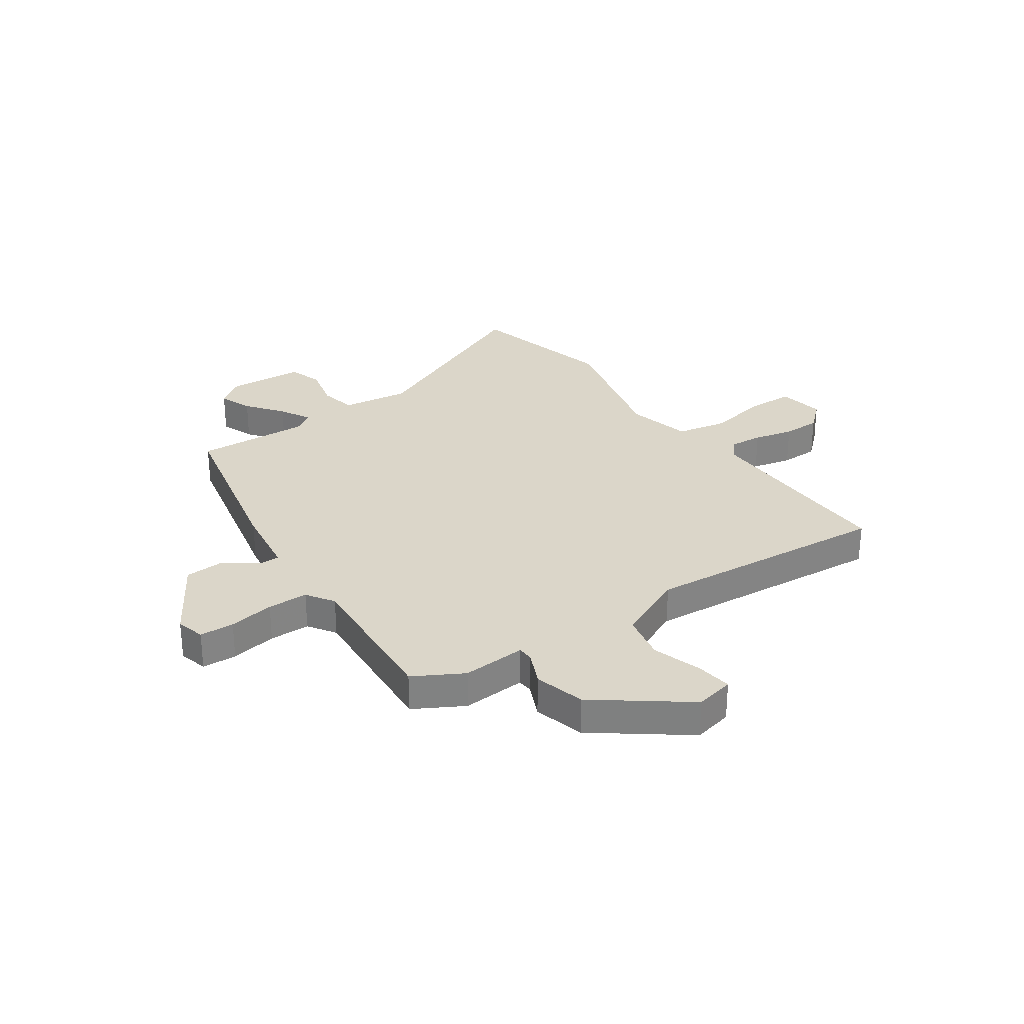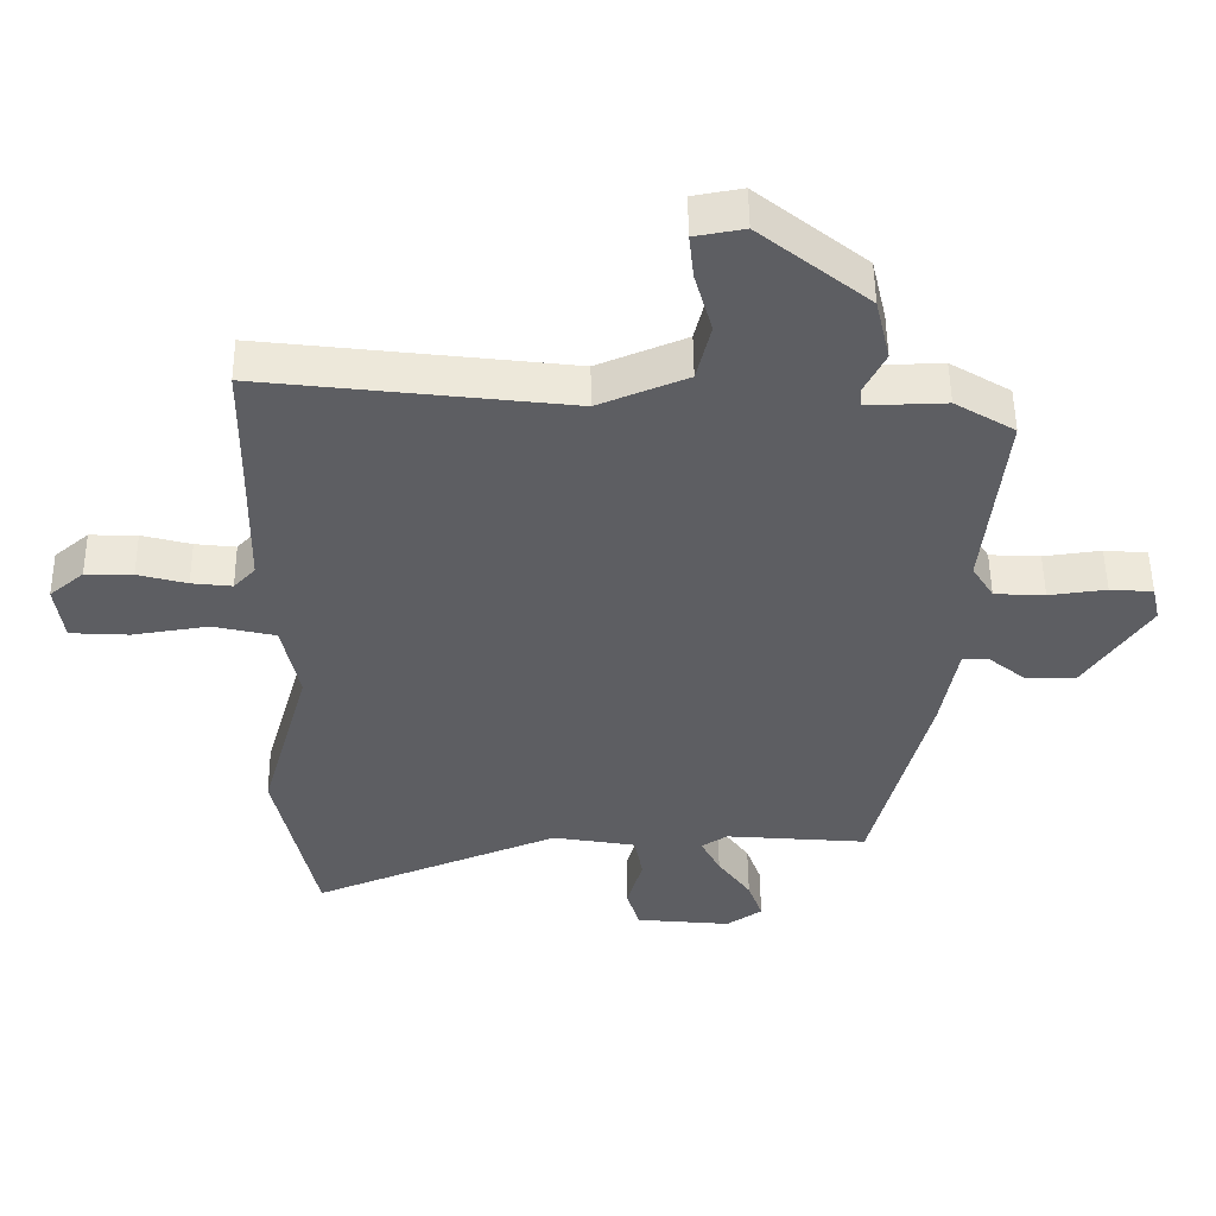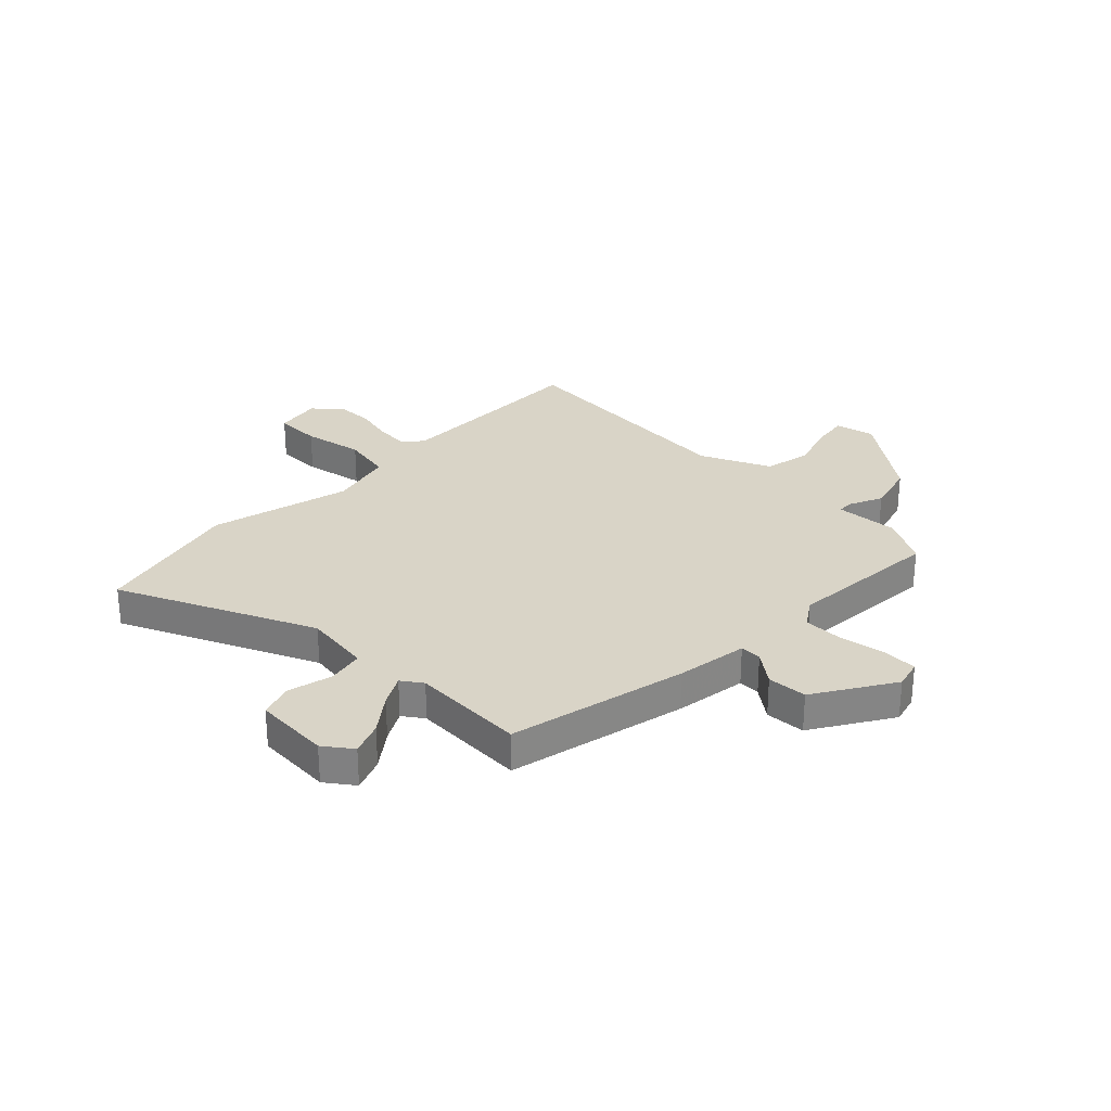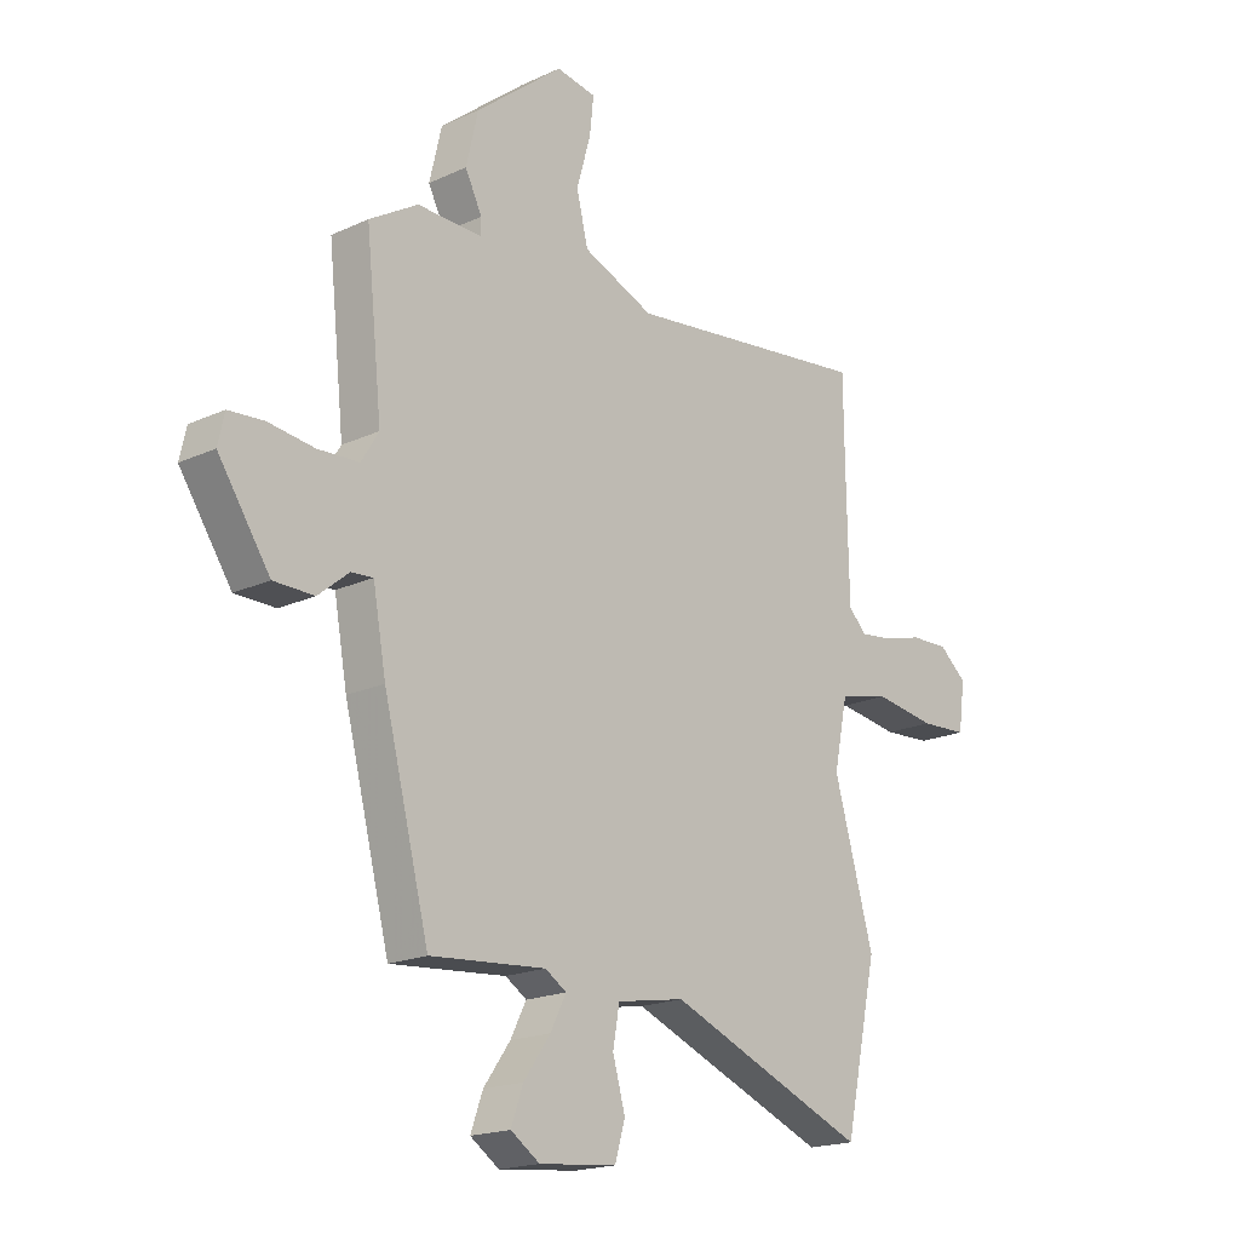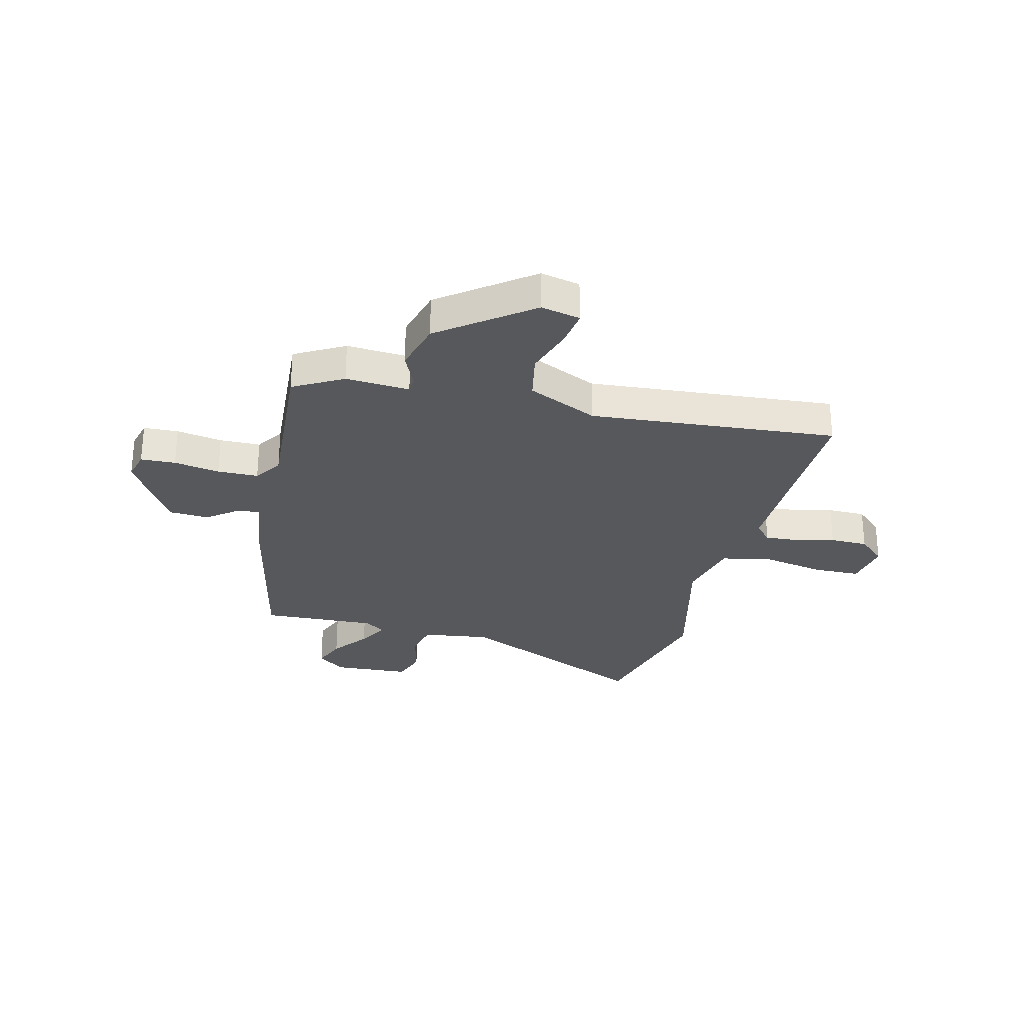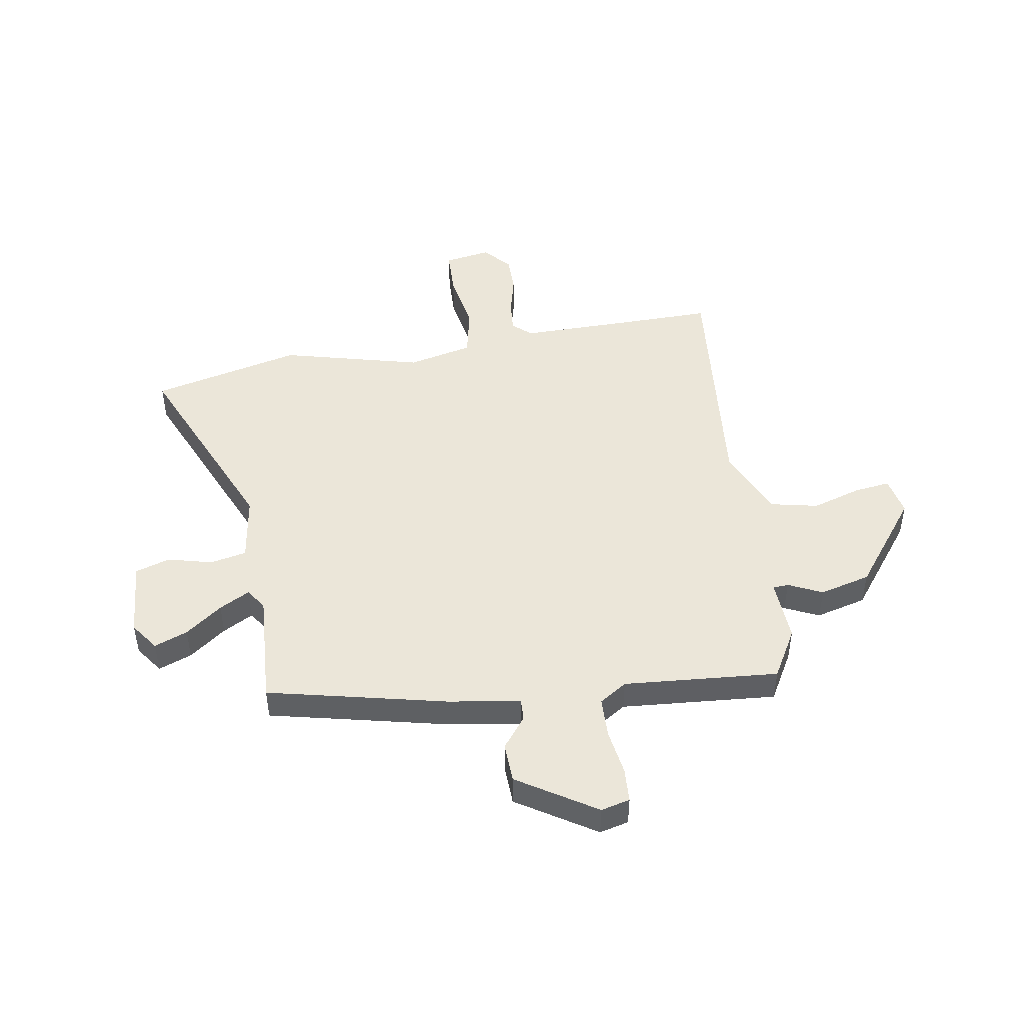
<metadata>
{"format":"obj","ext":"obj","renderer":"f3d","projection":"perspective","resolution":1024,"background":"white","views":[{"elev":29.8,"azim":-36.8,"up":"+Y"},{"elev":51.5,"azim":179.3,"up":"+Z"},{"elev":28.5,"azim":-137.7,"up":"+Y"},{"elev":-18.6,"azim":-48.5,"up":"+Z"},{"elev":-28.5,"azim":-16.0,"up":"+Y"},{"elev":47.3,"azim":-100.8,"up":"+Y"}]}
</metadata>
<code>
v -0.372 0.07 -0.492
v -0.456 0.07 -0.163
v -0.48 0.07 -0.03
v -0.52 0.07 -0.033
v -0.576 0.07 -0.079
v -0.65 0.07 -0.078
v -0.745 0.07 0.064
v -0.733 0.07 0.118
v -0.669 0.07 0.123
v -0.584 0.07 0.112
v -0.509 0.07 0.116
v -0.477 0.07 0.168
v -0.507 0.07 0.454
v -0.418 0.07 0.508
v -0.3 0.07 0.505
v -0.299 0.07 0.534
v -0.33 0.07 0.596
v -0.308 0.07 0.691
v -0.147 0.07 0.821
v -0.074 0.07 0.808
v -0.081 0.07 0.741
v -0.107 0.07 0.649
v -0.086 0.07 0.562
v 0.045 0.07 0.508
v 0.499 0.07 0.563
v 0.501 0.07 0.395
v 0.505 0.07 0.183
v 0.537 0.07 0.149
v 0.597 0.07 0.156
v 0.67 0.07 0.176
v 0.74 0.07 0.178
v 0.791 0.07 0.135
v 0.779 0.07 0.048
v 0.692 0.07 0.043
v 0.579 0.07 0.06
v 0.486 0.07 0.038
v 0.461 0.07 -0.083
v 0.534 0.07 -0.341
v 0.474 0.07 -0.621
v 0.107 0.07 -0.473
v -0.018 0.07 -0.495
v -0.03 0.07 -0.563
v -0.007 0.07 -0.645
v -0.026 0.07 -0.709
v -0.168 0.07 -0.723
v -0.221 0.07 -0.687
v -0.199 0.07 -0.625
v -0.15 0.07 -0.556
v -0.121 0.07 -0.499
v -0.16 0.07 -0.474
v -0.372 0 -0.492
v -0.456 0 -0.163
v -0.48 0 -0.03
v -0.52 0 -0.033
v -0.576 0 -0.079
v -0.65 0 -0.078
v -0.745 0 0.064
v -0.733 0 0.118
v -0.669 0 0.123
v -0.584 0 0.112
v -0.509 0 0.116
v -0.477 0 0.168
v -0.507 0 0.454
v -0.418 0 0.508
v -0.3 0 0.505
v -0.299 0 0.534
v -0.33 0 0.596
v -0.308 0 0.691
v -0.147 0 0.821
v -0.074 0 0.808
v -0.081 0 0.741
v -0.107 0 0.649
v -0.086 0 0.562
v 0.045 0 0.508
v 0.499 0 0.563
v 0.501 0 0.395
v 0.505 0 0.183
v 0.537 0 0.149
v 0.597 0 0.156
v 0.67 0 0.176
v 0.74 0 0.178
v 0.791 0 0.135
v 0.779 0 0.048
v 0.692 0 0.043
v 0.579 0 0.06
v 0.486 0 0.038
v 0.461 0 -0.083
v 0.534 0 -0.341
v 0.474 0 -0.621
v 0.107 0 -0.473
v -0.018 0 -0.495
v -0.03 0 -0.563
v -0.007 0 -0.645
v -0.026 0 -0.709
v -0.168 0 -0.723
v -0.221 0 -0.687
v -0.199 0 -0.625
v -0.15 0 -0.556
v -0.121 0 -0.499
v -0.16 0 -0.474
f 45 46 47 48
f 45 48 49
f 42 43 44 45
f 41 42 45 49
f 40 41 49 50
f 37 38 39 40
f 36 37 40 50
f 32 33 34 35
f 32 35 36
f 29 30 31 32
f 28 29 32 36
f 27 28 36 50
f 24 25 26
f 24 26 27 50
f 19 20 21 22
f 17 18 19 22
f 16 17 22 23
f 15 16 23 24
f 12 13 14 15
f 7 8 9 10
f 7 10 11
f 4 5 6 7
f 3 4 7 11
f 50 1 2 3
f 50 3 11 12
f 12 15 24 50
f 98 97 96 95
f 99 98 95
f 95 94 93 92
f 99 95 92 91
f 100 99 91 90
f 90 89 88 87
f 100 90 87 86
f 85 84 83 82
f 86 85 82
f 82 81 80 79
f 86 82 79 78
f 100 86 78 77
f 76 75 74
f 100 77 76 74
f 72 71 70 69
f 72 69 68 67
f 73 72 67 66
f 74 73 66 65
f 65 64 63 62
f 60 59 58 57
f 61 60 57
f 57 56 55 54
f 61 57 54 53
f 53 52 51 100
f 62 61 53 100
f 100 74 65 62
f 1 51 52 2
f 2 52 53 3
f 3 53 54 4
f 4 54 55 5
f 5 55 56 6
f 6 56 57 7
f 7 57 58 8
f 8 58 59 9
f 9 59 60 10
f 10 60 61 11
f 11 61 62 12
f 12 62 63 13
f 13 63 64 14
f 14 64 65 15
f 15 65 66 16
f 16 66 67 17
f 17 67 68 18
f 18 68 69 19
f 19 69 70 20
f 20 70 71 21
f 21 71 72 22
f 22 72 73 23
f 23 73 74 24
f 24 74 75 25
f 25 75 76 26
f 26 76 77 27
f 27 77 78 28
f 28 78 79 29
f 29 79 80 30
f 30 80 81 31
f 31 81 82 32
f 32 82 83 33
f 33 83 84 34
f 34 84 85 35
f 35 85 86 36
f 36 86 87 37
f 37 87 88 38
f 38 88 89 39
f 39 89 90 40
f 40 90 91 41
f 41 91 92 42
f 42 92 93 43
f 43 93 94 44
f 44 94 95 45
f 45 95 96 46
f 46 96 97 47
f 47 97 98 48
f 48 98 99 49
f 49 99 100 50
f 50 100 51 1

</code>
